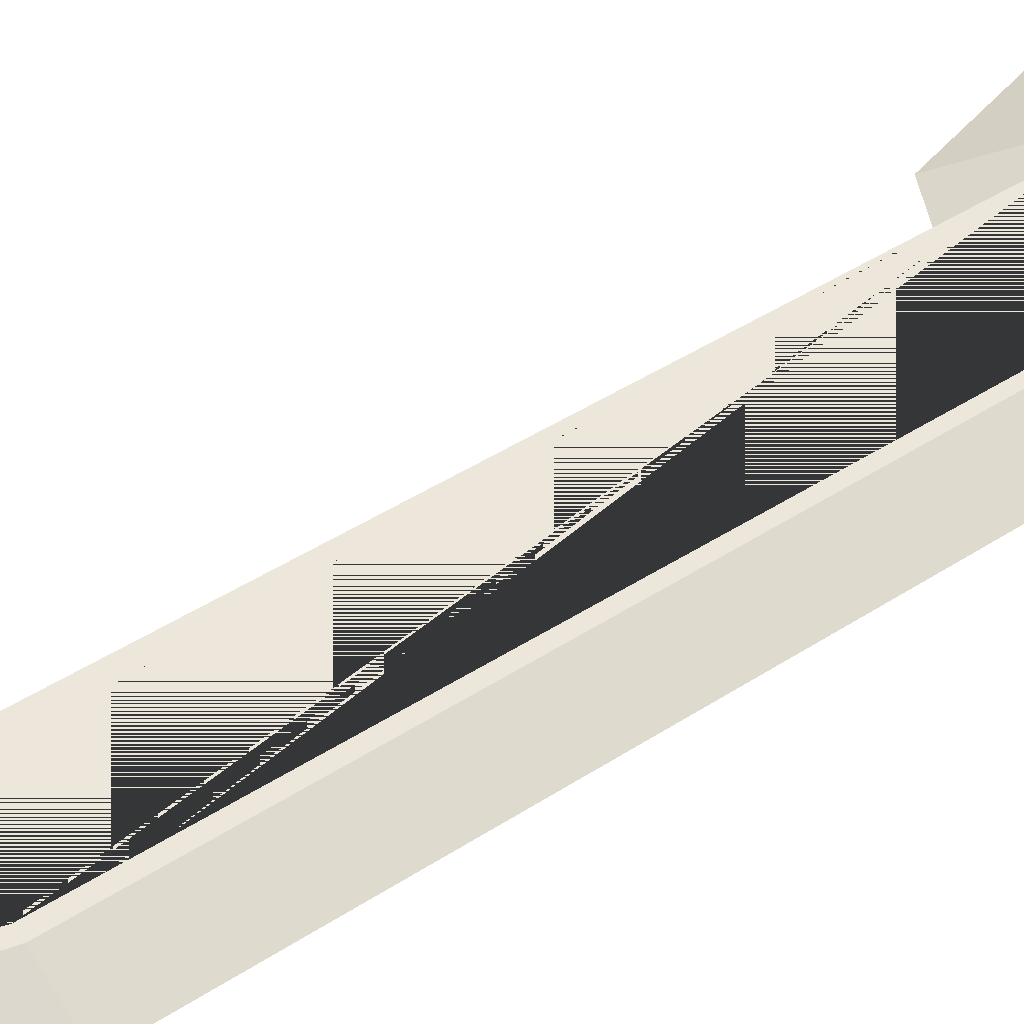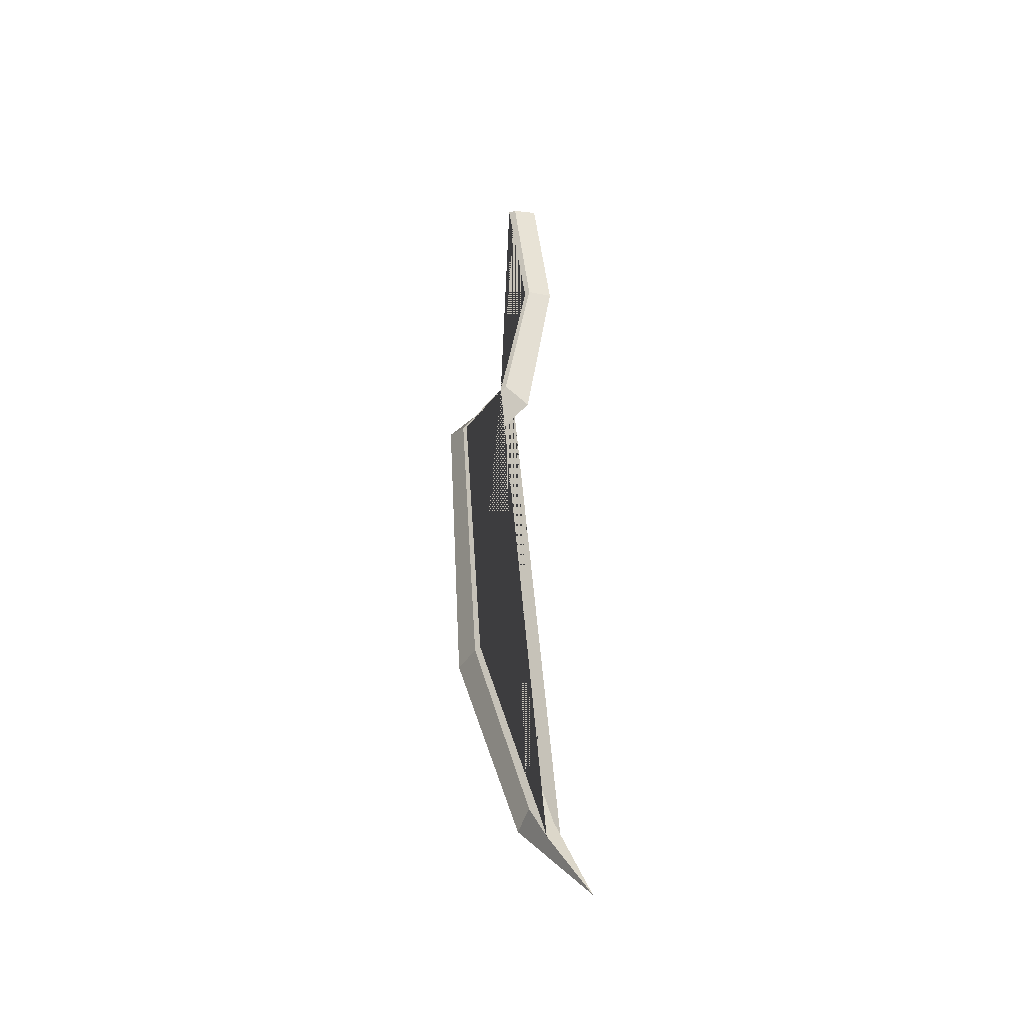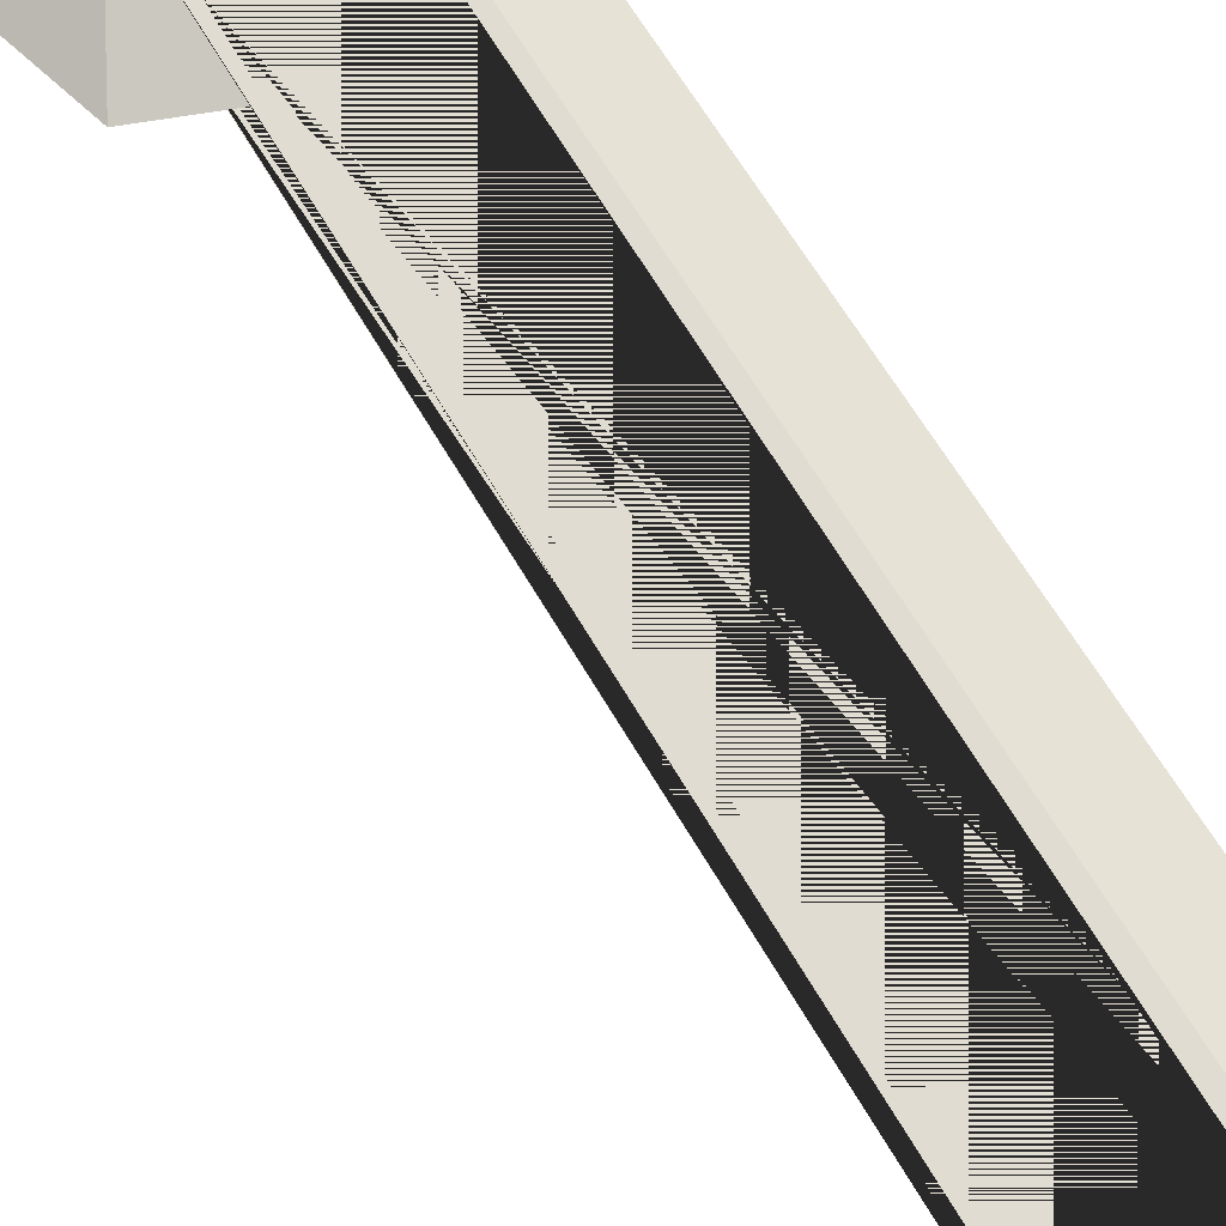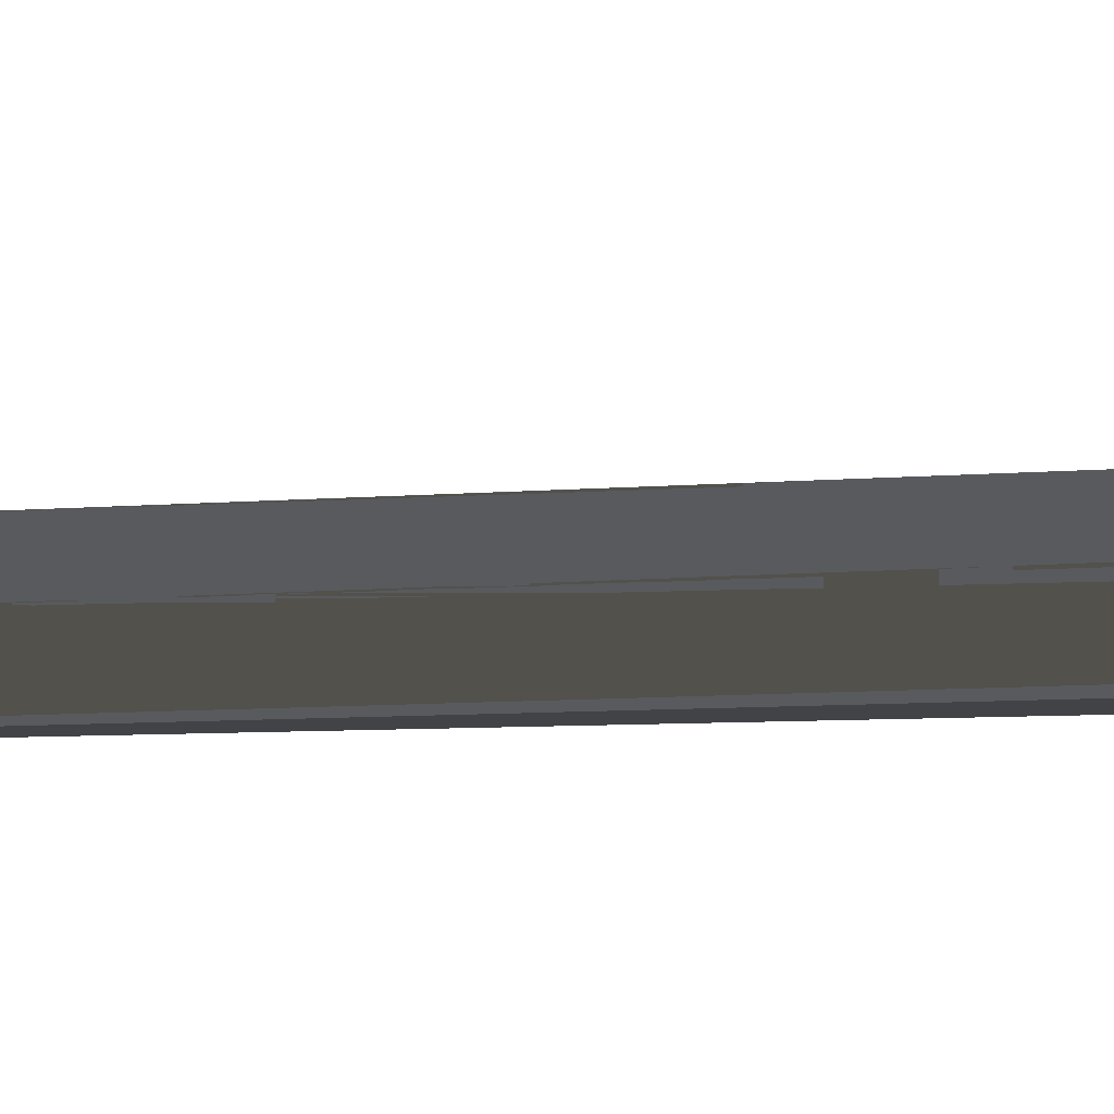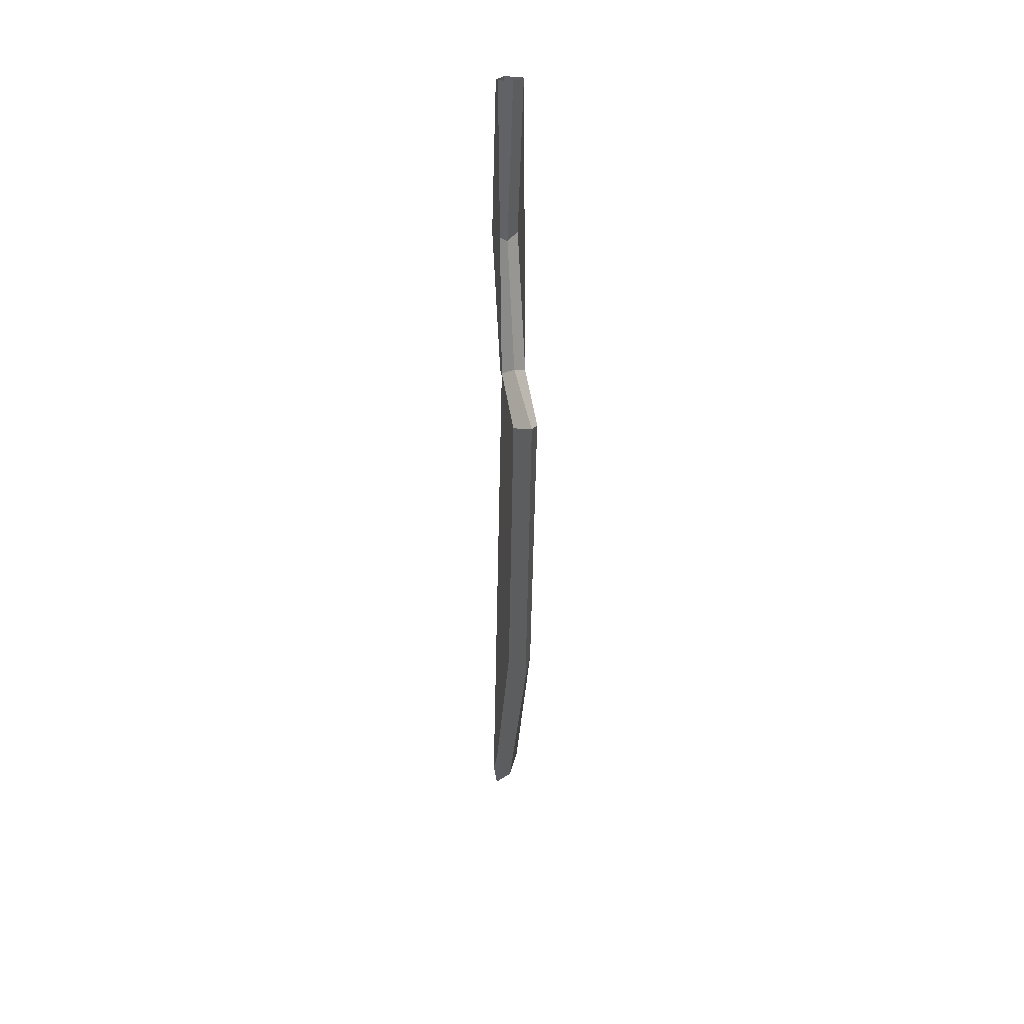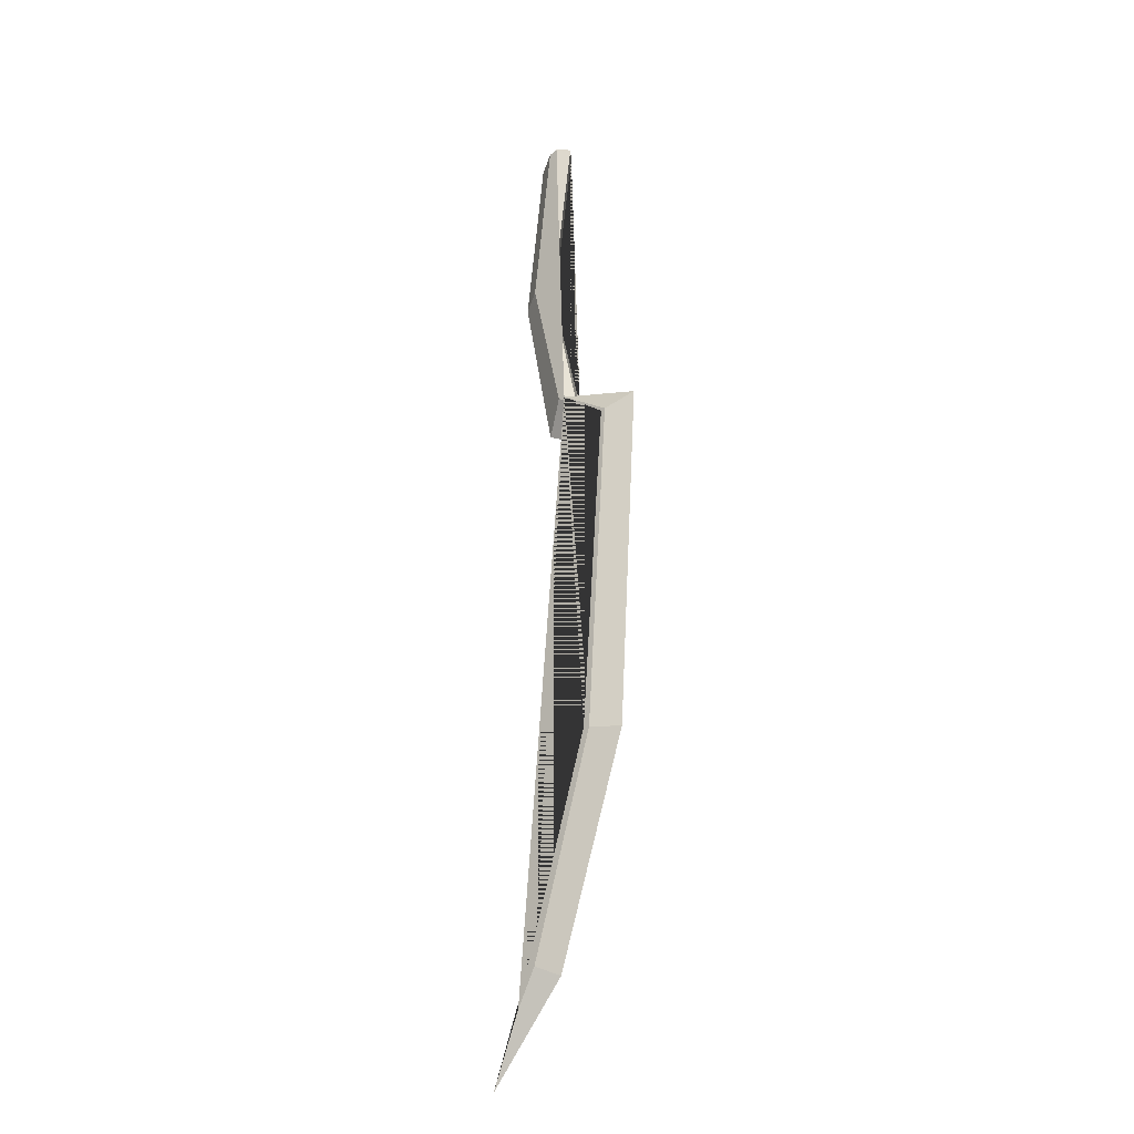
<metadata>
{"format":"obj","ext":"obj","renderer":"f3d","projection":"perspective","resolution":1024,"background":"white","views":[{"elev":50.4,"azim":50.8,"up":"+Z"},{"elev":-41.6,"azim":-144.7,"up":"+Y"},{"elev":69.3,"azim":-36.0,"up":"+Z"},{"elev":-31.0,"azim":-91.0,"up":"+Z"},{"elev":36.6,"azim":77.0,"up":"+Y"},{"elev":-24.8,"azim":40.8,"up":"+Y"}]}
</metadata>
<code>
o Cube_Cube.005
v 0.3186 0.5376 0.09781
v 1.173 5.141 0.09781
v 0.4714 0.8247 0.09781
v 0.9943 2.523 0.09781
v 0.7508 5.4 0.09781
v 0.4723 6.518 0.09781
v 0.6599 7.877 0.09781
v 0.3673 0.7108 0.09781
v 0.9419 2.53 0.09781
v 1.135 5.134 0.09781
v 0.694 5.403 0.09781
v 0.4261 6.525 0.09781
v 0.5883 7.85 0.09781
v 0 0 0
v 1.391 5.258 0
v 0.6484 0.7436 0.009152
v 1.228 2.503 -0
v 0.7807 5.44 0
v 0.537 6.479 0
v 0.7346 7.887 0
v 0.3225 0.7108 0
v 0.8971 2.55 0
v 1.065 4.875 0
v 0.5206 5.152 -0
v 0.2568 6.451 0
v 0.4241 7.801 0
v 0.3186 0.5376 -0.09781
v 1.173 5.141 -0.09781
v 0.4714 0.8247 -0.09781
v 0.9943 2.523 -0.09781
v 0.7508 5.4 -0.09781
v 0.4723 6.518 -0.09781
v 0.6599 7.877 -0.09781
v 0.3673 0.7108 -0.09781
v 0.9419 2.53 -0.09781
v 1.135 5.134 -0.09781
v 0.694 5.403 -0.09781
v 0.4261 6.525 -0.09781
v 0.5883 7.85 -0.09781
f 21 8 9 22
f 18 5 2 15
f 22 9 10 23
f 16 3 1 14
f 23 10 11 24
f 17 4 3 16
f 24 11 12 25
f 15 2 4 17
f 25 12 13 26
f 19 6 5 18
f 20 7 6 19
f 14 1 8 21
f 5 6 7 13 12 11 10 9 8 1 3 4 2
f 21 22 35 34
f 18 15 28 31
f 22 23 36 35
f 16 14 27 29
f 23 24 37 36
f 17 16 29 30
f 24 25 38 37
f 15 17 30 28
f 25 26 39 38
f 19 18 31 32
f 20 19 32 33
f 14 21 34 27
f 31 28 30 29 27 34 35 36 37 38 39 33 32

</code>
